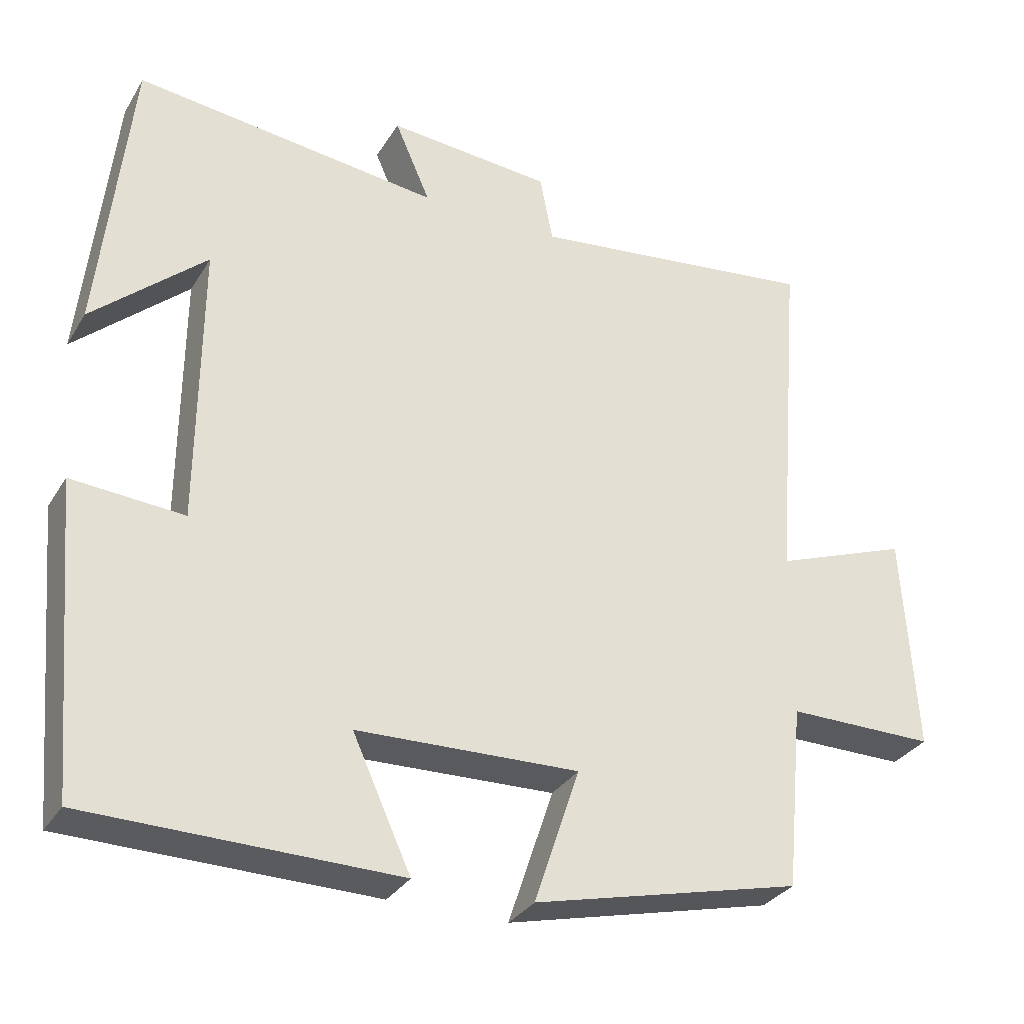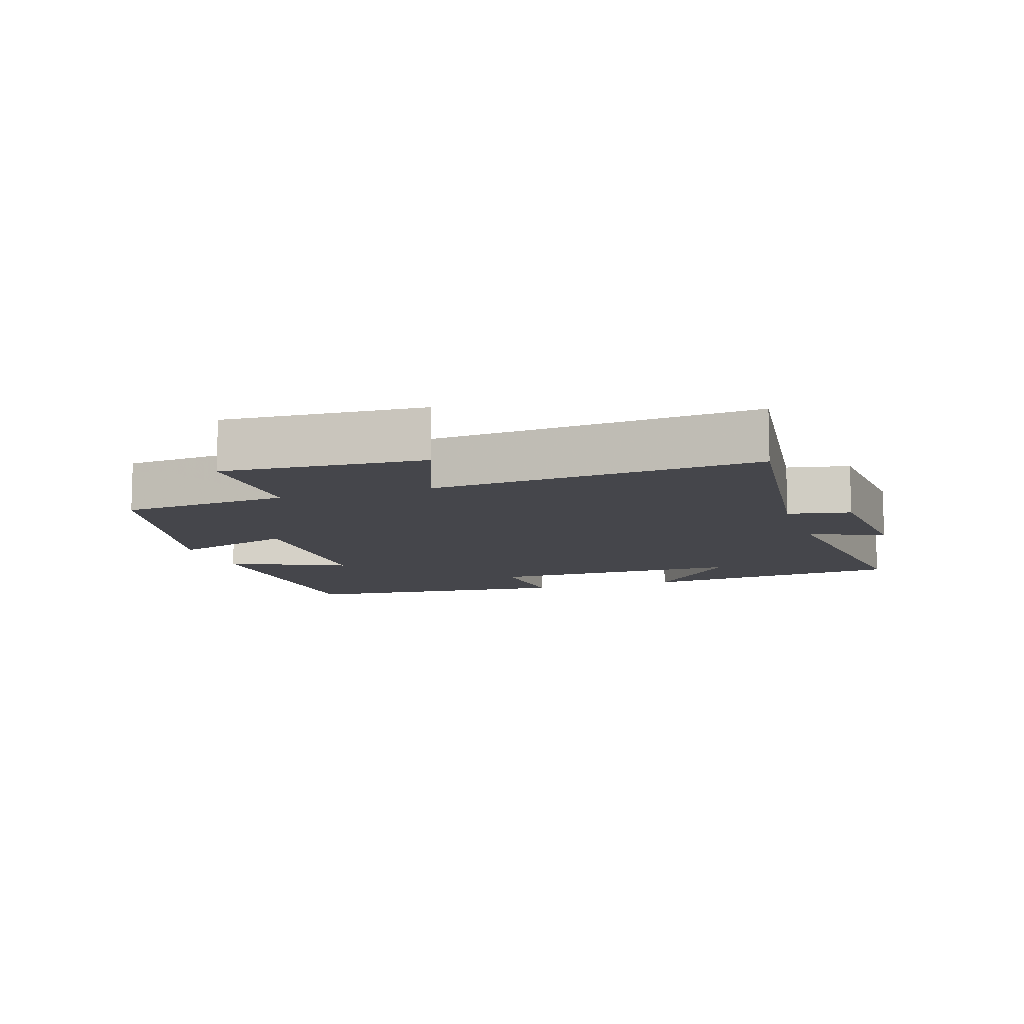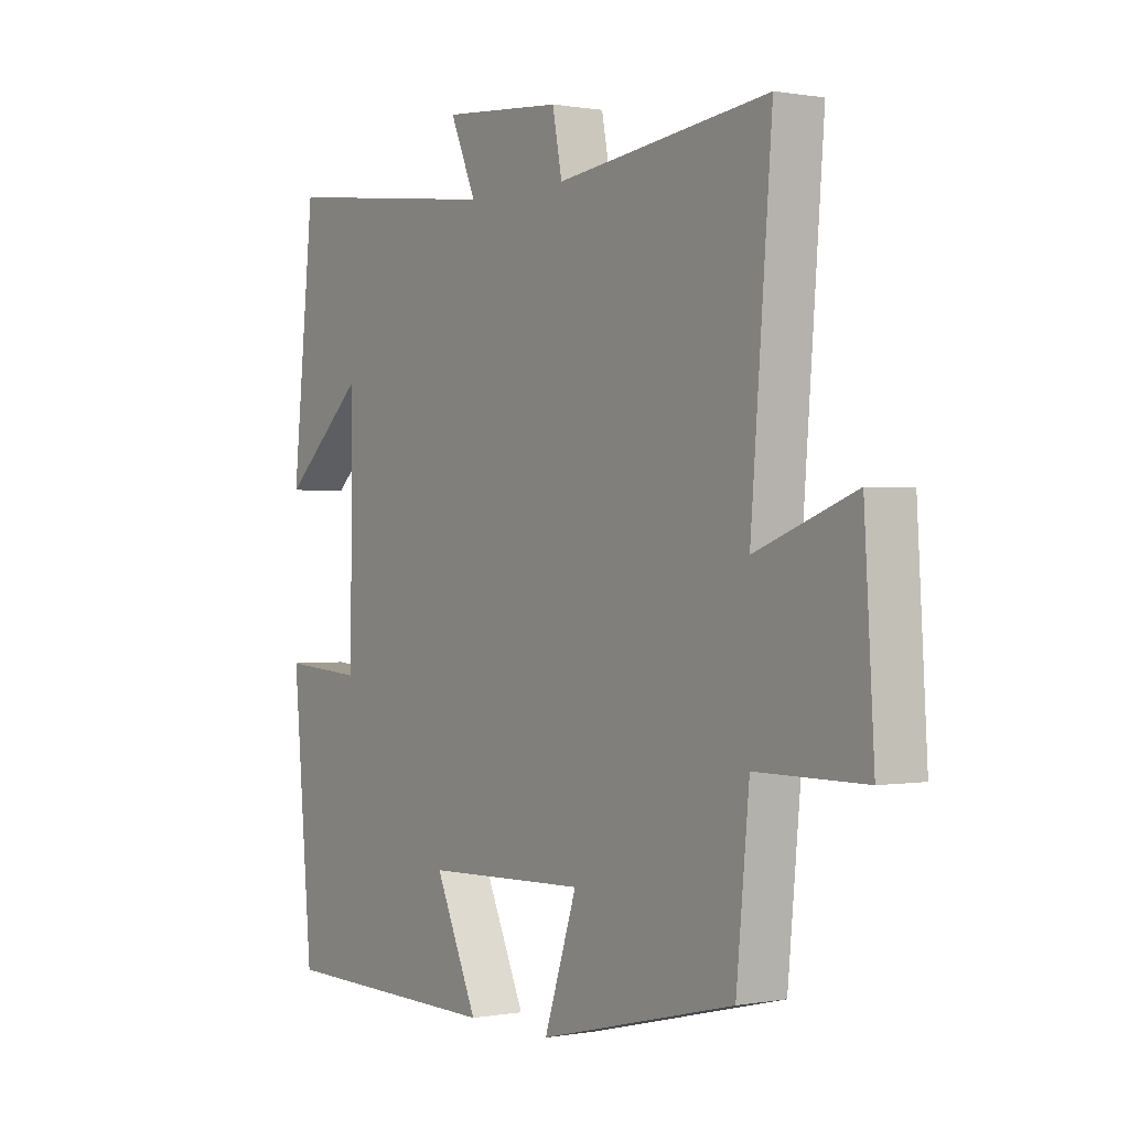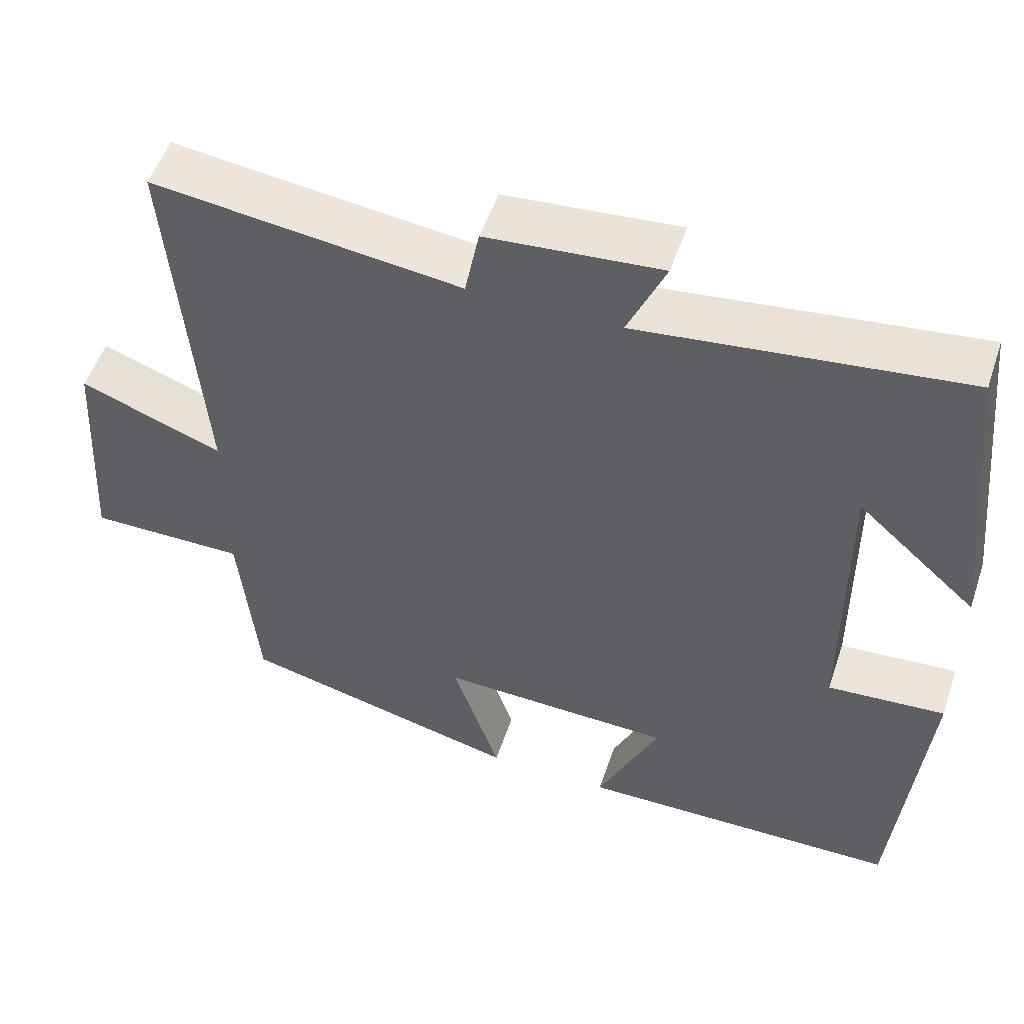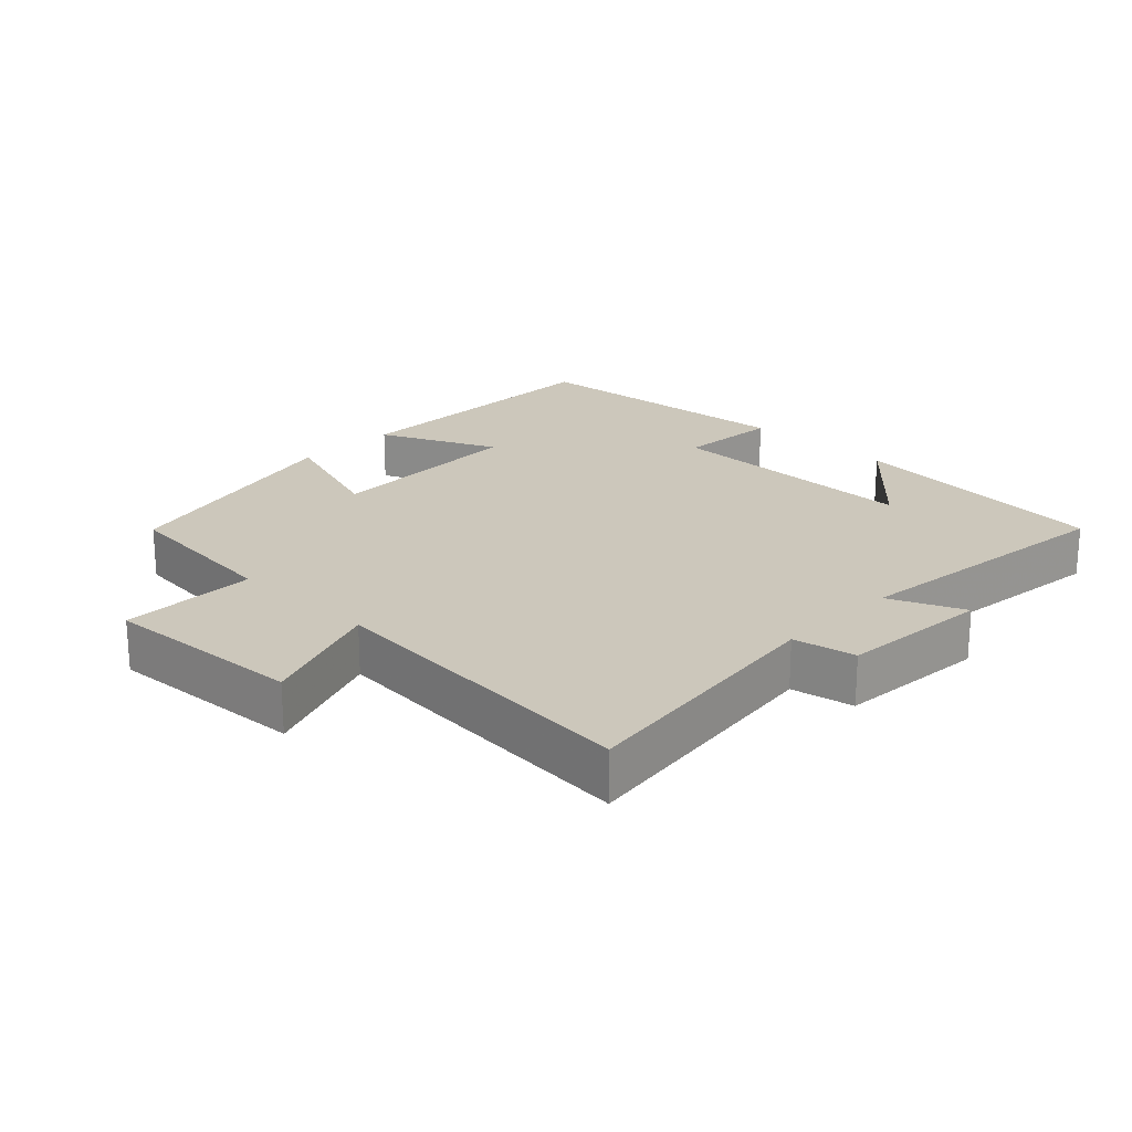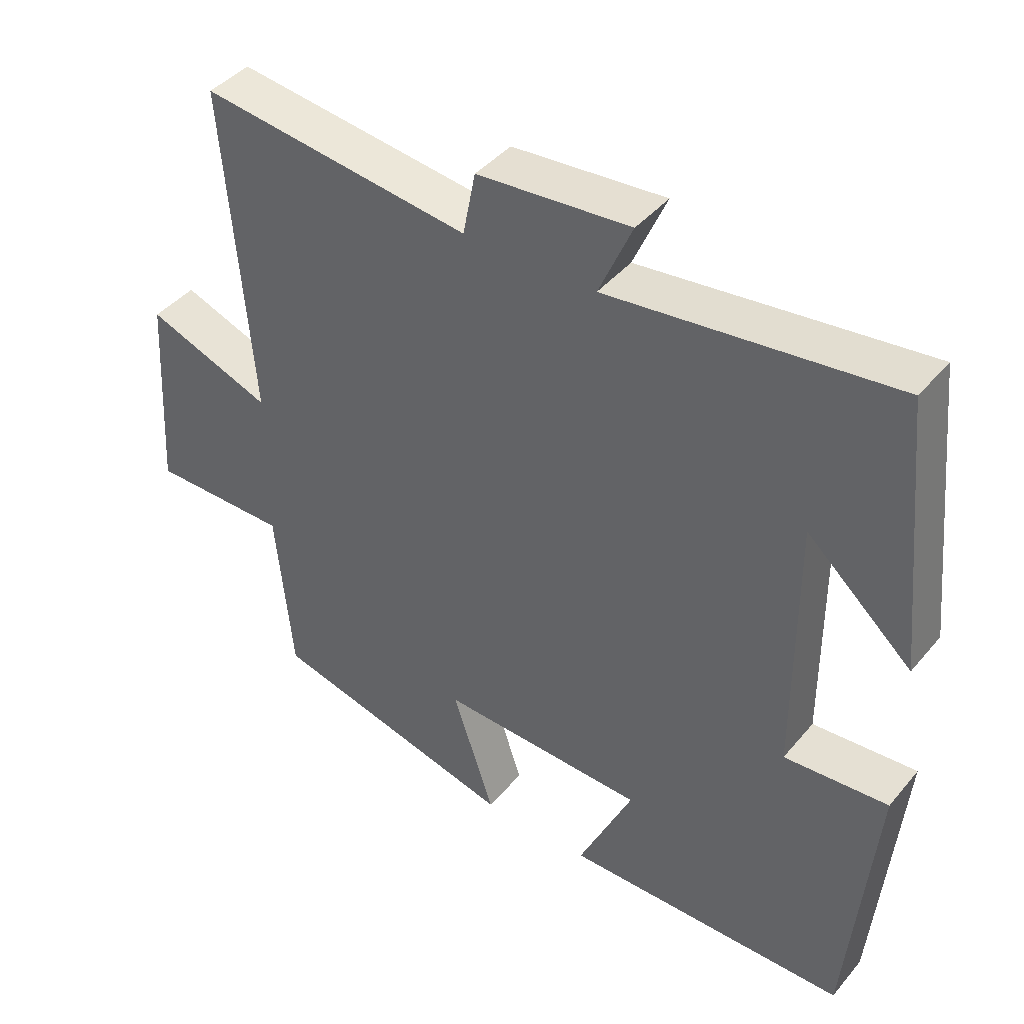
<metadata>
{"format":"obj","ext":"obj","renderer":"f3d","projection":"perspective","resolution":1024,"background":"white","views":[{"elev":-31.6,"azim":153.5,"up":"+Z"},{"elev":-10.1,"azim":-71.9,"up":"+Y"},{"elev":0.3,"azim":-124.1,"up":"+Z"},{"elev":52.2,"azim":18.5,"up":"+Z"},{"elev":21.6,"azim":-45.9,"up":"+Y"},{"elev":42.2,"azim":36.4,"up":"+Z"}]}
</metadata>
<code>
v 0.459 0.07 0.548
v 0.5 0.07 0.154
v 0.347 0.07 0.291
v 0.349 0.07 -0.093
v 0.5 0.07 -0.082
v 0.463 0.07 -0.495
v 0.047 0.07 -0.5
v 0.126 0.07 -0.327
v -0.174 0.07 -0.317
v -0.113 0.07 -0.5
v -0.476 0.07 -0.411
v -0.5 0.07 -0.161
v -0.701 0.07 -0.161
v -0.683 0.07 0.135
v -0.5 0.07 0.067
v -0.539 0.07 0.549
v -0.146 0.07 0.5
v -0.128 0.07 0.592
v 0.094 0.07 0.61
v 0.046 0.07 0.5
v 0.459 0 0.548
v 0.5 0 0.154
v 0.347 0 0.291
v 0.349 0 -0.093
v 0.5 0 -0.082
v 0.463 0 -0.495
v 0.047 0 -0.5
v 0.126 0 -0.327
v -0.174 0 -0.317
v -0.113 0 -0.5
v -0.476 0 -0.411
v -0.5 0 -0.161
v -0.701 0 -0.161
v -0.683 0 0.135
v -0.5 0 0.067
v -0.539 0 0.549
v -0.146 0 0.5
v -0.128 0 0.592
v 0.094 0 0.61
v 0.046 0 0.5
f 17 18 19 20
f 15 16 17
f 15 17 20
f 12 13 14 15
f 9 10 11 12
f 8 9 12 15
f 5 6 7 8
f 4 5 8
f 3 4 8 15
f 1 2 3
f 1 3 15 20
f 40 39 38 37
f 37 36 35
f 40 37 35
f 35 34 33 32
f 32 31 30 29
f 35 32 29 28
f 28 27 26 25
f 28 25 24
f 35 28 24 23
f 23 22 21
f 40 35 23 21
f 1 21 22 2
f 2 22 23 3
f 3 23 24 4
f 4 24 25 5
f 5 25 26 6
f 6 26 27 7
f 7 27 28 8
f 8 28 29 9
f 9 29 30 10
f 10 30 31 11
f 11 31 32 12
f 12 32 33 13
f 13 33 34 14
f 14 34 35 15
f 15 35 36 16
f 16 36 37 17
f 17 37 38 18
f 18 38 39 19
f 19 39 40 20
f 20 40 21 1

</code>
